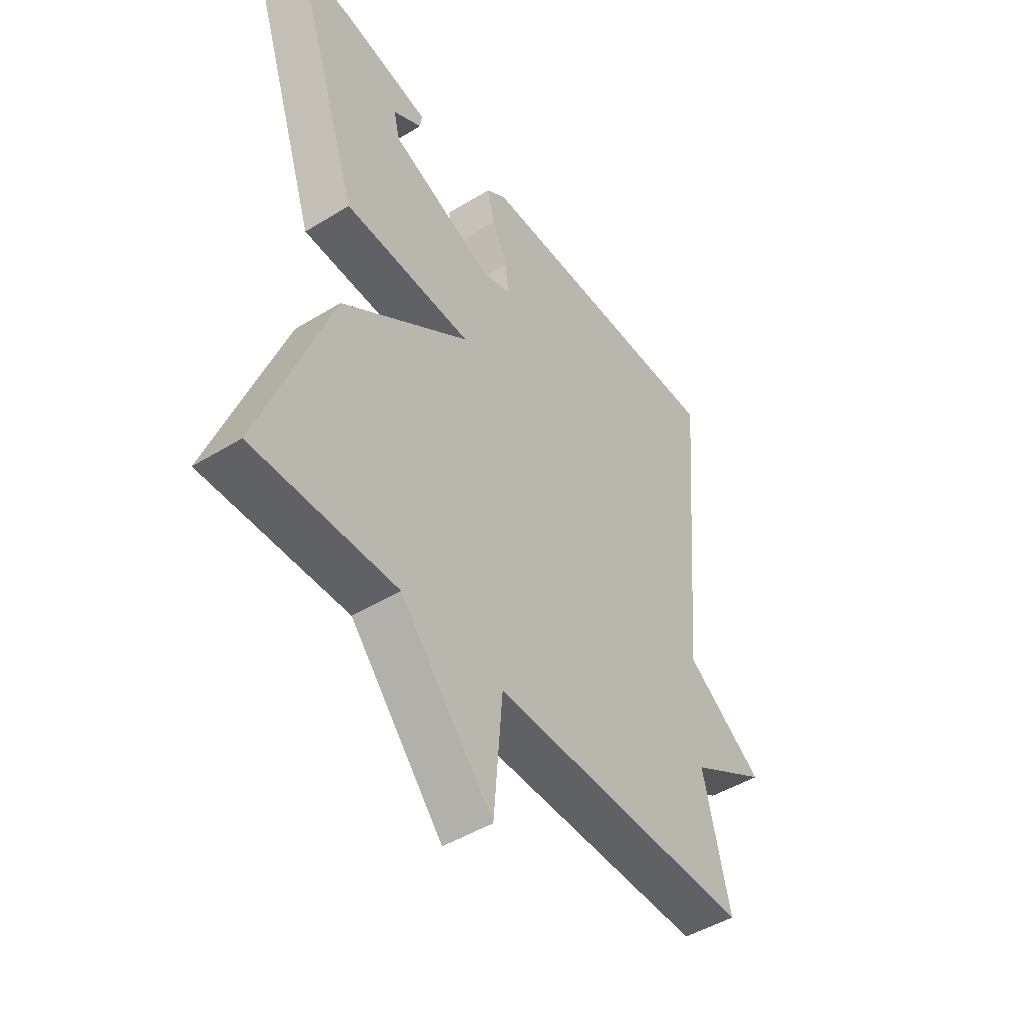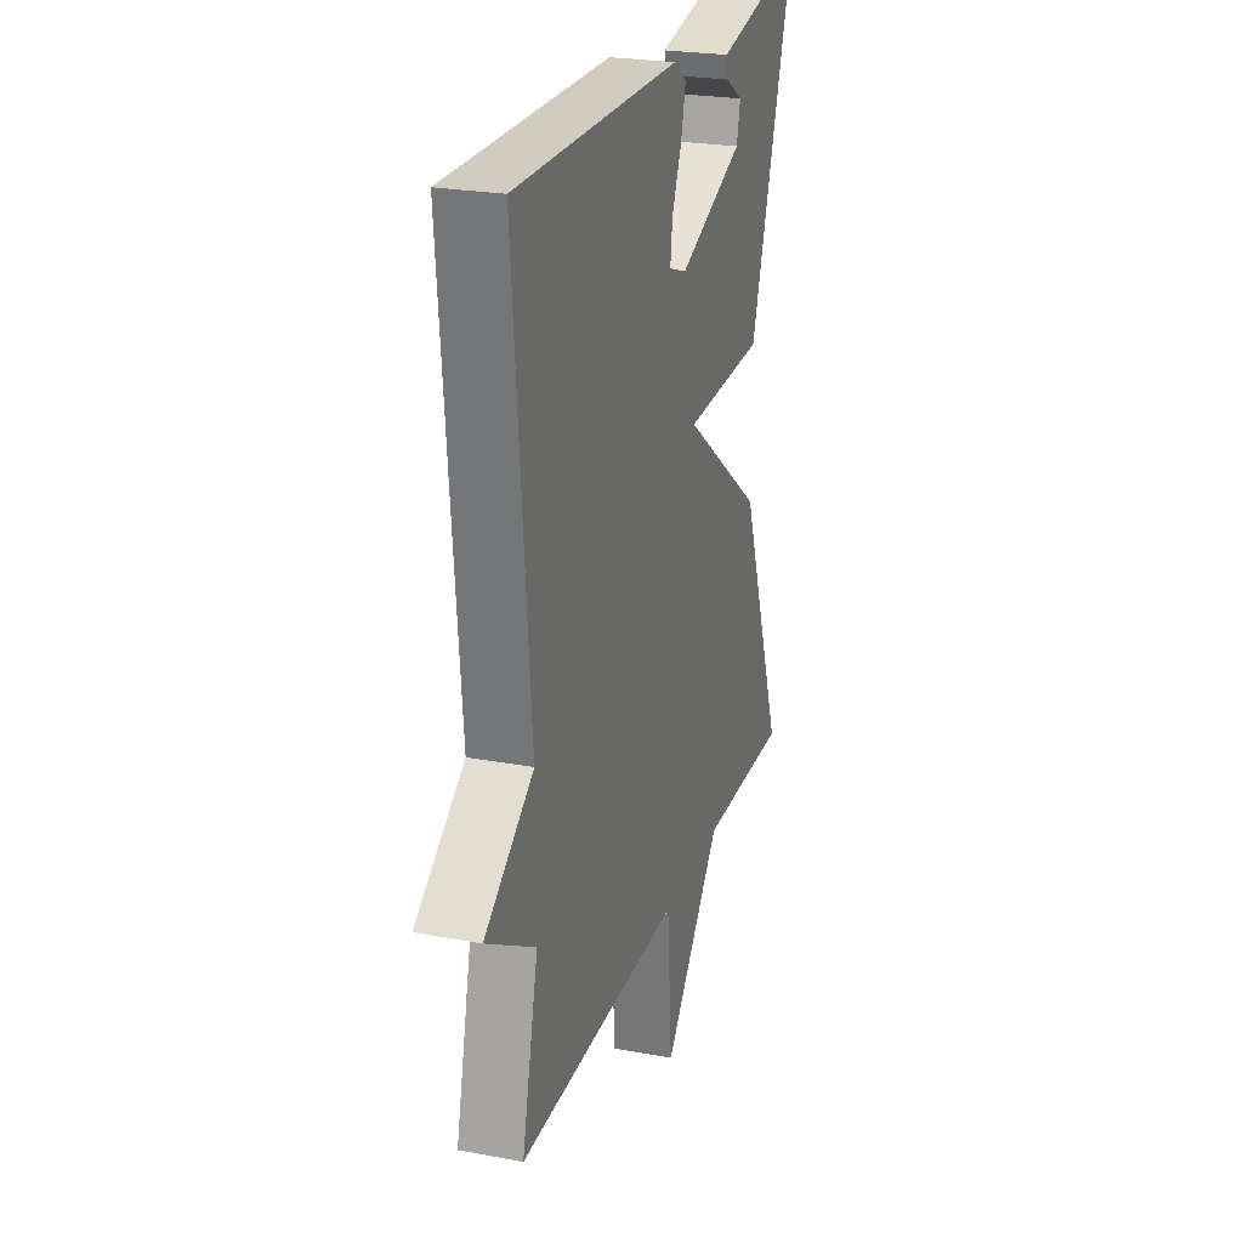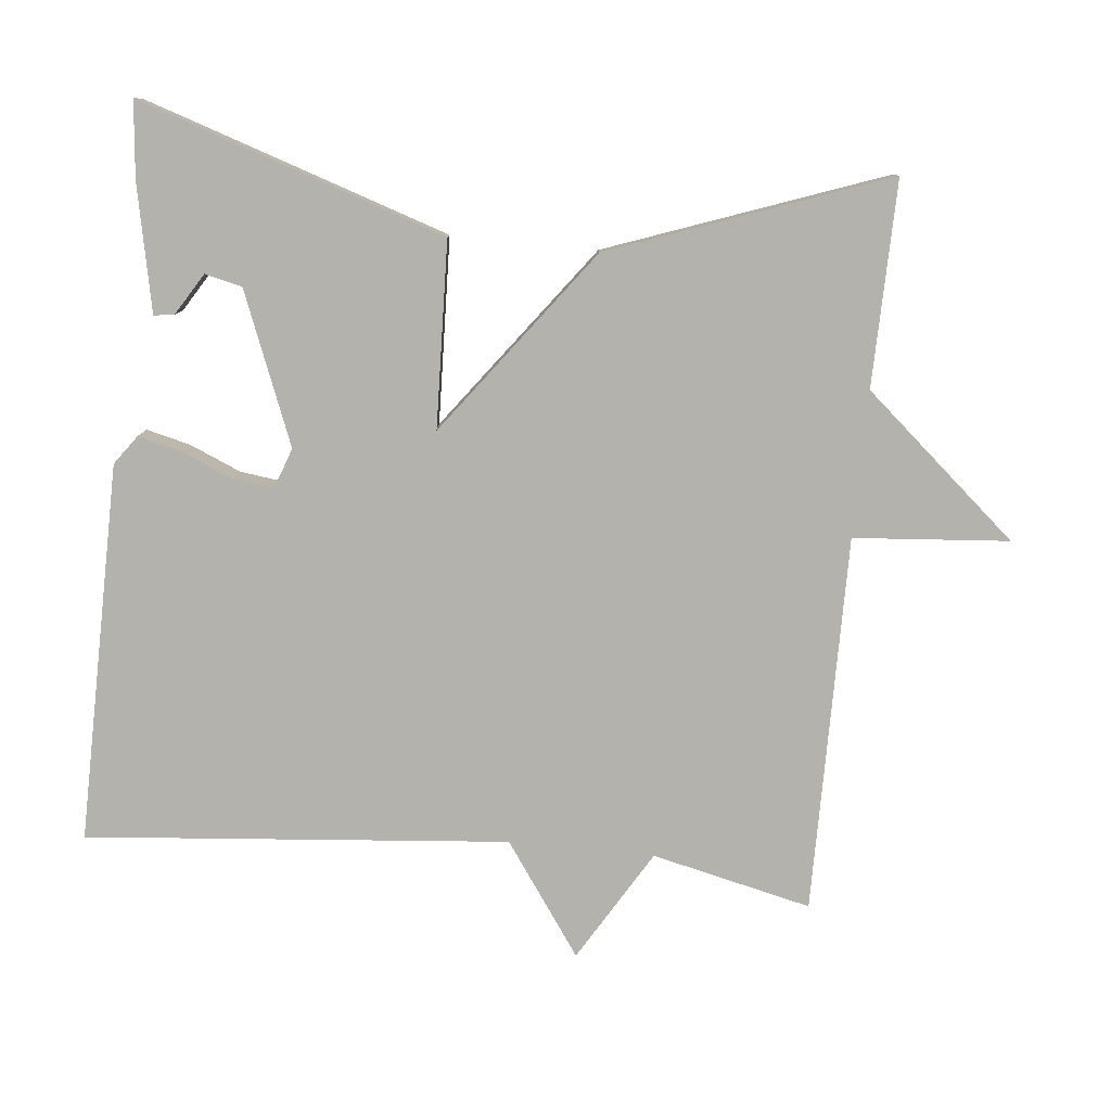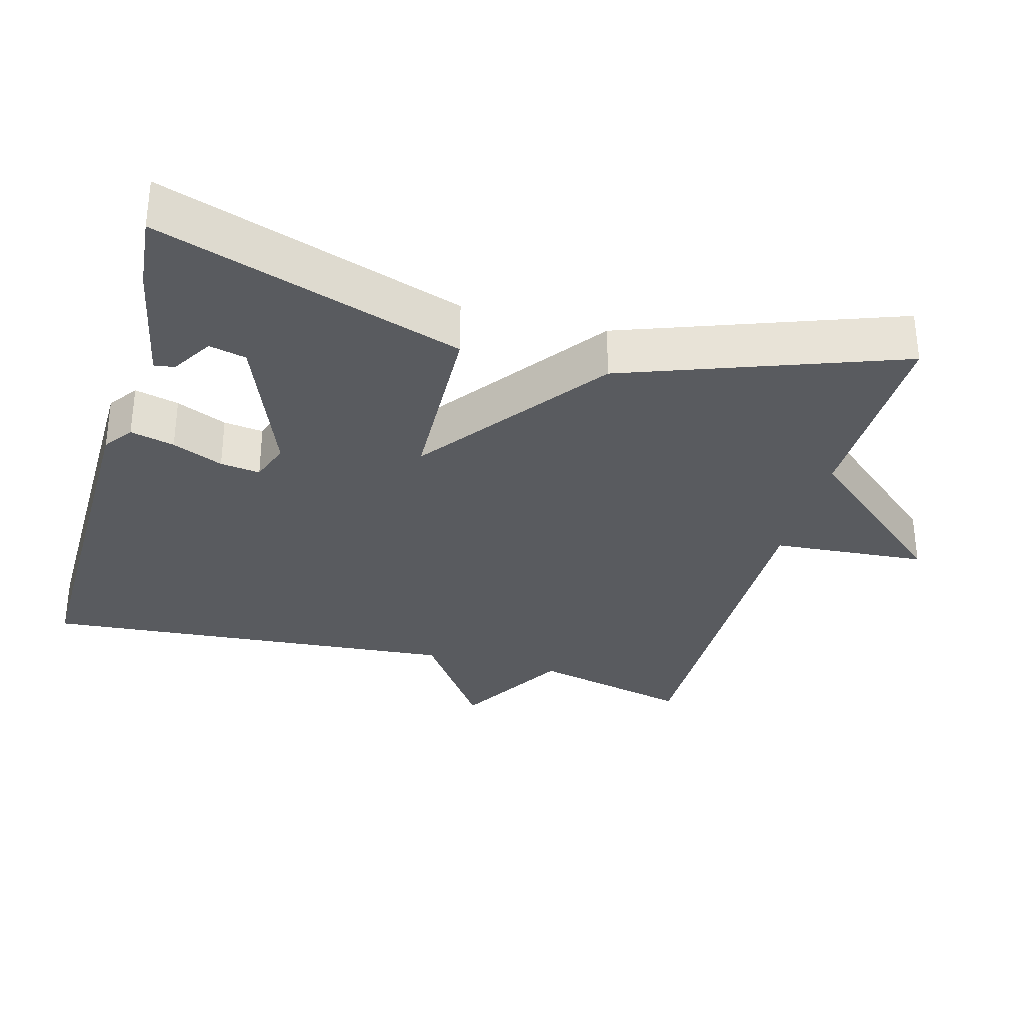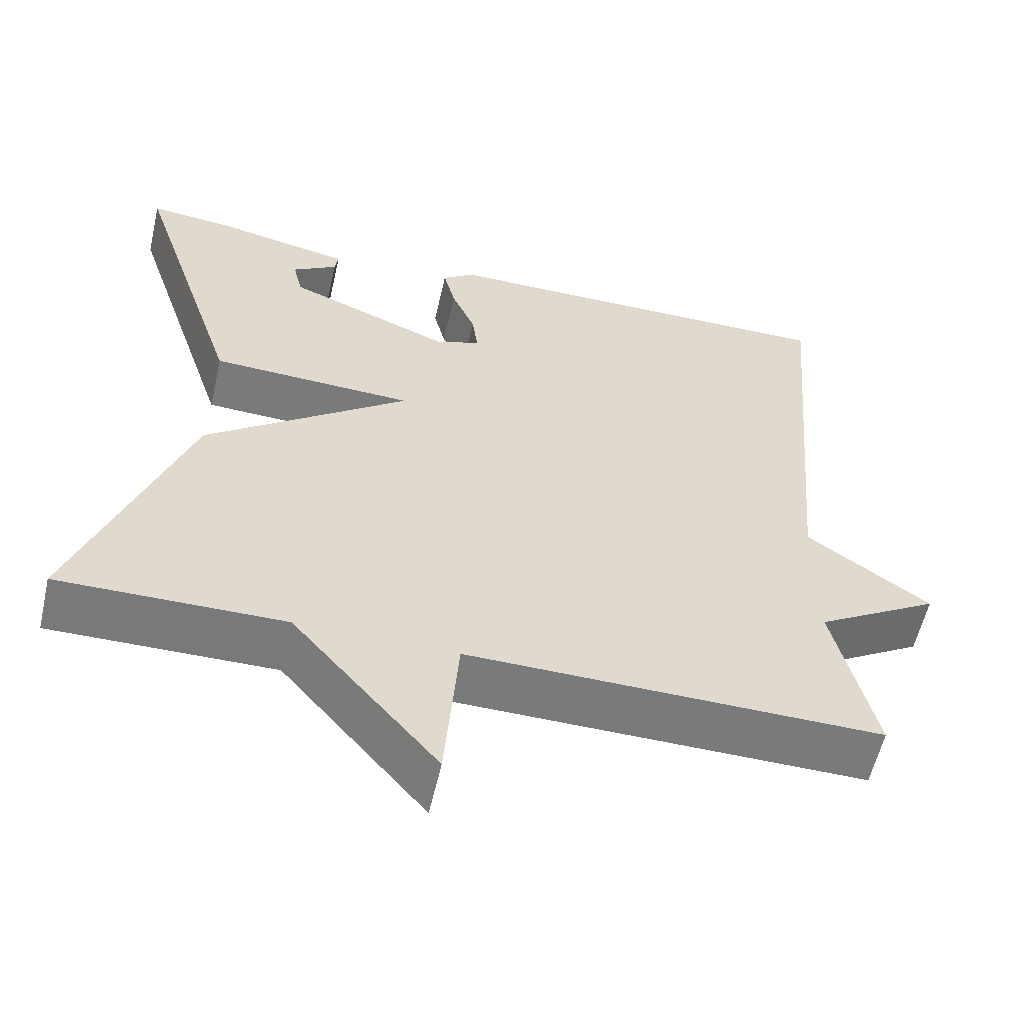
<metadata>
{"format":"obj","ext":"obj","renderer":"f3d","projection":"perspective","resolution":1024,"background":"white","views":[{"elev":-47.2,"azim":124.8,"up":"+Z"},{"elev":24.5,"azim":-72.9,"up":"+Z"},{"elev":-79.6,"azim":84.3,"up":"+Y"},{"elev":-32.3,"azim":74.6,"up":"+Y"},{"elev":-58.0,"azim":167.1,"up":"+Z"}]}
</metadata>
<code>
v 0.5 0.07 -0.5
v 0.218 0.07 -0.496
v 0.035 0.07 -0.709
v 0.018 0.07 -0.496
v -0.5 0.07 -0.5
v -0.449 0.07 -0.28
v -0.603 0.07 -0.188
v -0.449 0.07 -0.08
v -0.5 0.07 0.5
v 0.02 0.07 0.494
v 0.06 0.07 0.465
v 0.045 0.07 0.404
v 0.015 0.07 0.334
v 0.008 0.07 0.279
v 0.064 0.07 0.259
v 0.271 0.07 0.341
v 0.283 0.07 0.392
v 0.226 0.07 0.427
v 0.222 0.07 0.455
v 0.396 0.07 0.49
v 0.5 0.07 0.5
v 0.362 0.07 0.079
v 0.107 0.07 0.07
v 0.362 0.07 -0.121
v 0.5 0 -0.5
v 0.218 0 -0.496
v 0.035 0 -0.709
v 0.018 0 -0.496
v -0.5 0 -0.5
v -0.449 0 -0.28
v -0.603 0 -0.188
v -0.449 0 -0.08
v -0.5 0 0.5
v 0.02 0 0.494
v 0.06 0 0.465
v 0.045 0 0.404
v 0.015 0 0.334
v 0.008 0 0.279
v 0.064 0 0.259
v 0.271 0 0.341
v 0.283 0 0.392
v 0.226 0 0.427
v 0.222 0 0.455
v 0.396 0 0.49
v 0.5 0 0.5
v 0.362 0 0.079
v 0.107 0 0.07
v 0.362 0 -0.121
f 23 24 1 2
f 20 21 22 23
f 17 18 19 20
f 16 17 20
f 16 20 23
f 15 16 23
f 2 3 4
f 23 2 4
f 15 23 4
f 14 15 4
f 11 12 13
f 10 11 13
f 9 10 13
f 8 9 13
f 8 13 14
f 6 7 8
f 6 8 14 4
f 4 5 6
f 26 25 48 47
f 47 46 45 44
f 44 43 42 41
f 44 41 40
f 47 44 40
f 47 40 39
f 28 27 26
f 28 26 47
f 28 47 39
f 28 39 38
f 37 36 35
f 37 35 34
f 37 34 33
f 37 33 32
f 38 37 32
f 32 31 30
f 28 38 32 30
f 30 29 28
f 1 25 26 2
f 2 26 27 3
f 3 27 28 4
f 4 28 29 5
f 5 29 30 6
f 6 30 31 7
f 7 31 32 8
f 8 32 33 9
f 9 33 34 10
f 10 34 35 11
f 11 35 36 12
f 12 36 37 13
f 13 37 38 14
f 14 38 39 15
f 15 39 40 16
f 16 40 41 17
f 17 41 42 18
f 18 42 43 19
f 19 43 44 20
f 20 44 45 21
f 21 45 46 22
f 22 46 47 23
f 23 47 48 24
f 24 48 25 1

</code>
